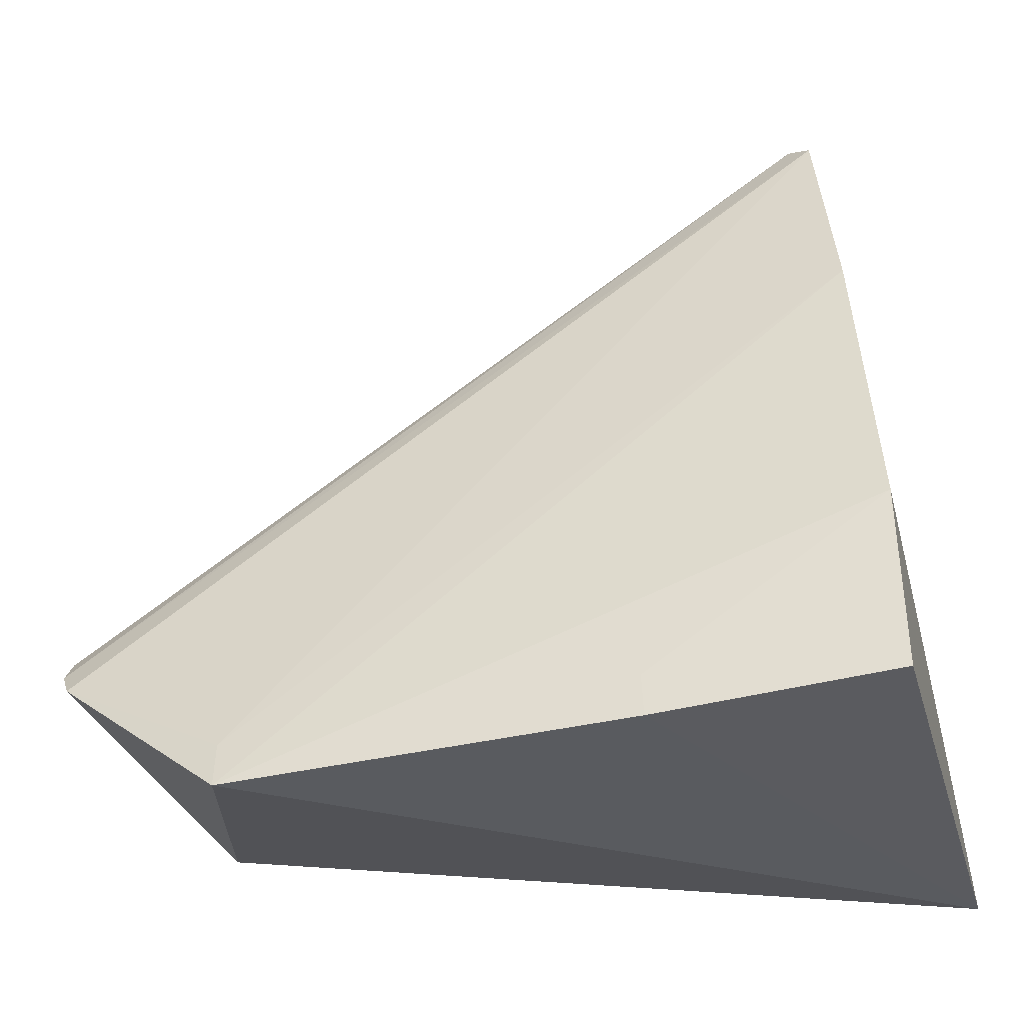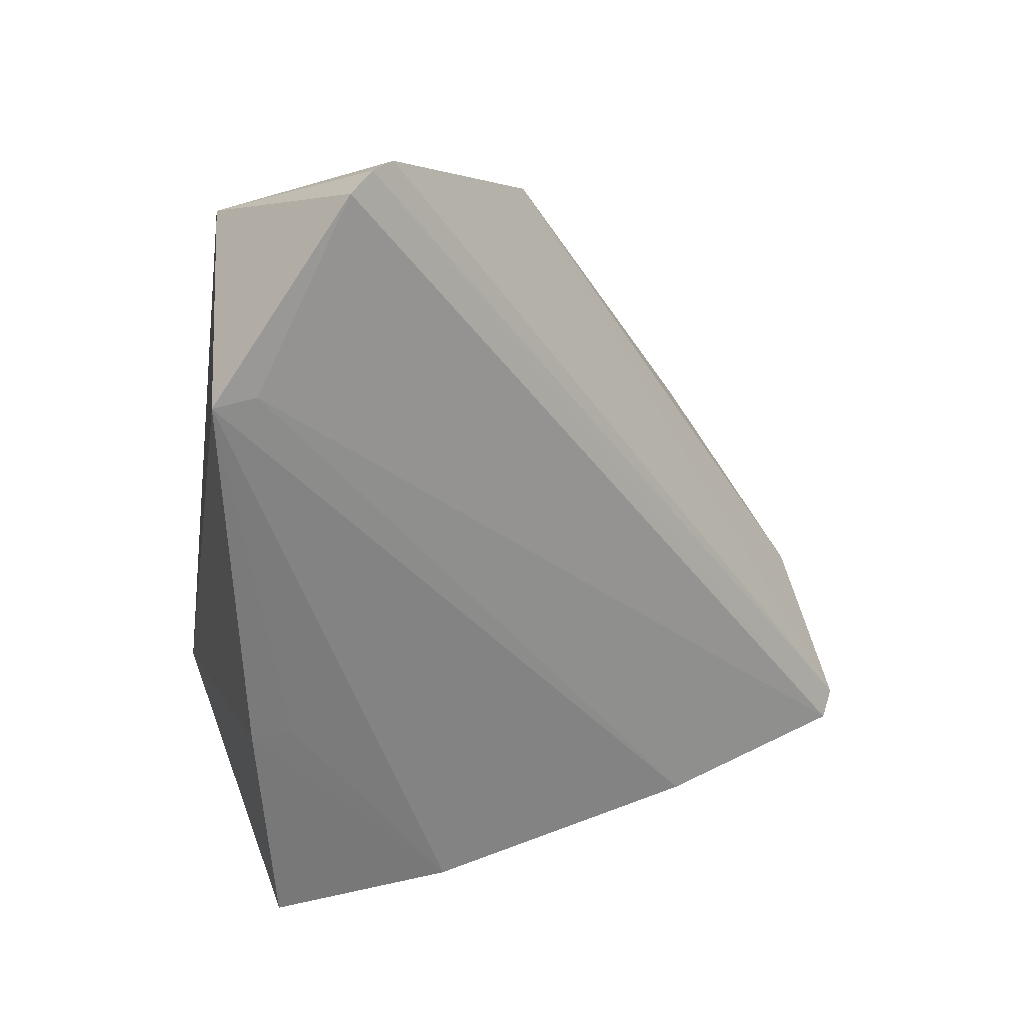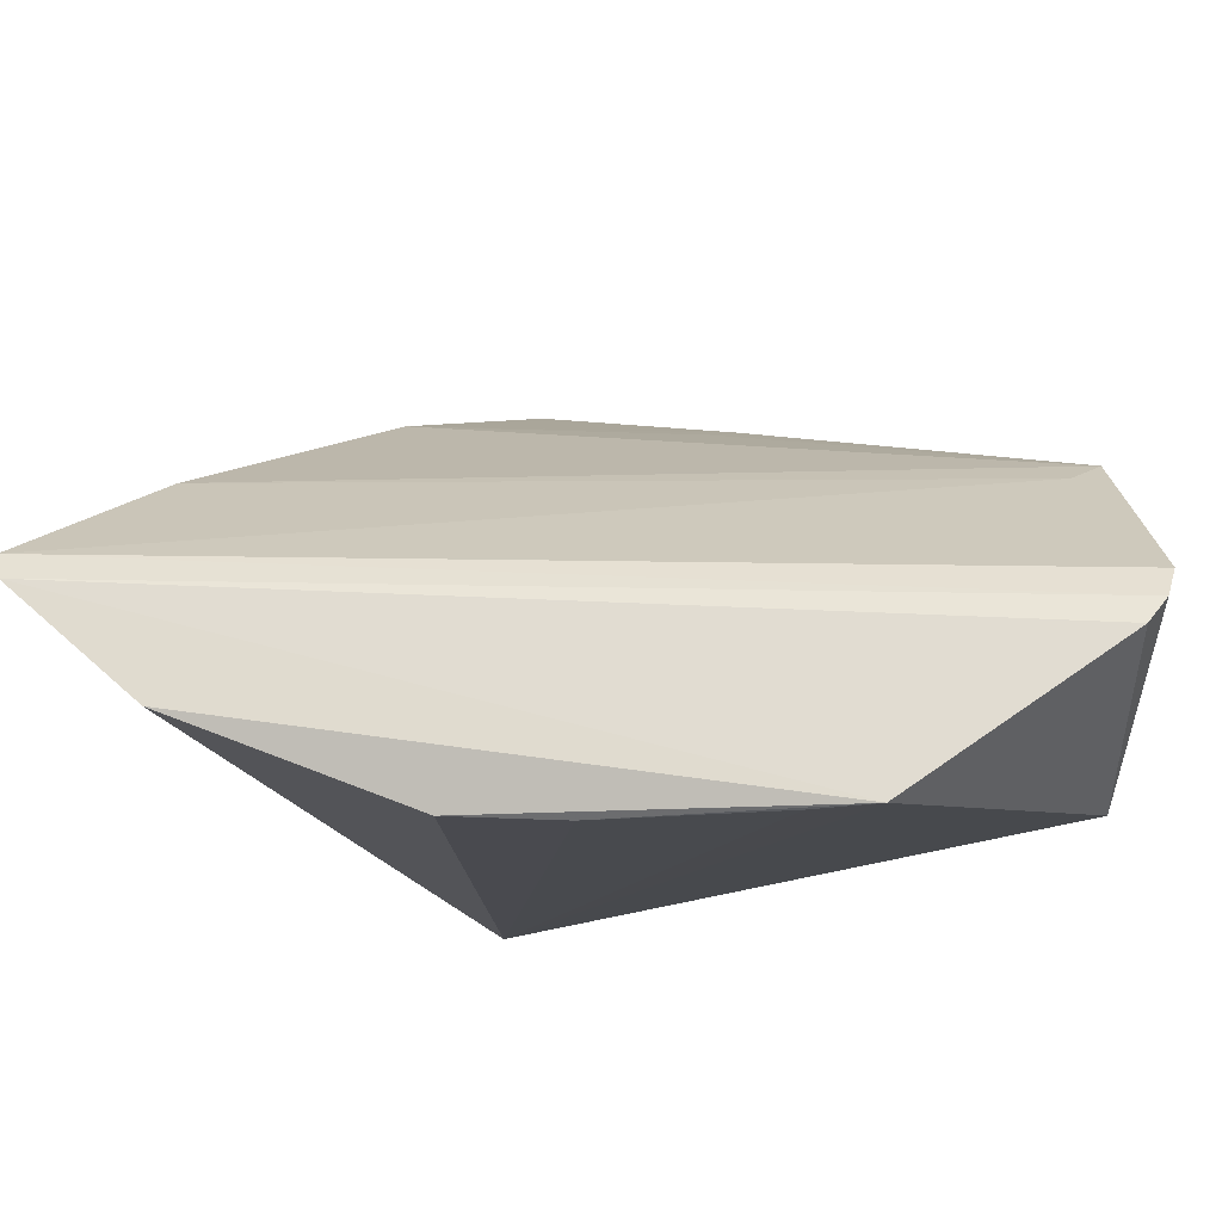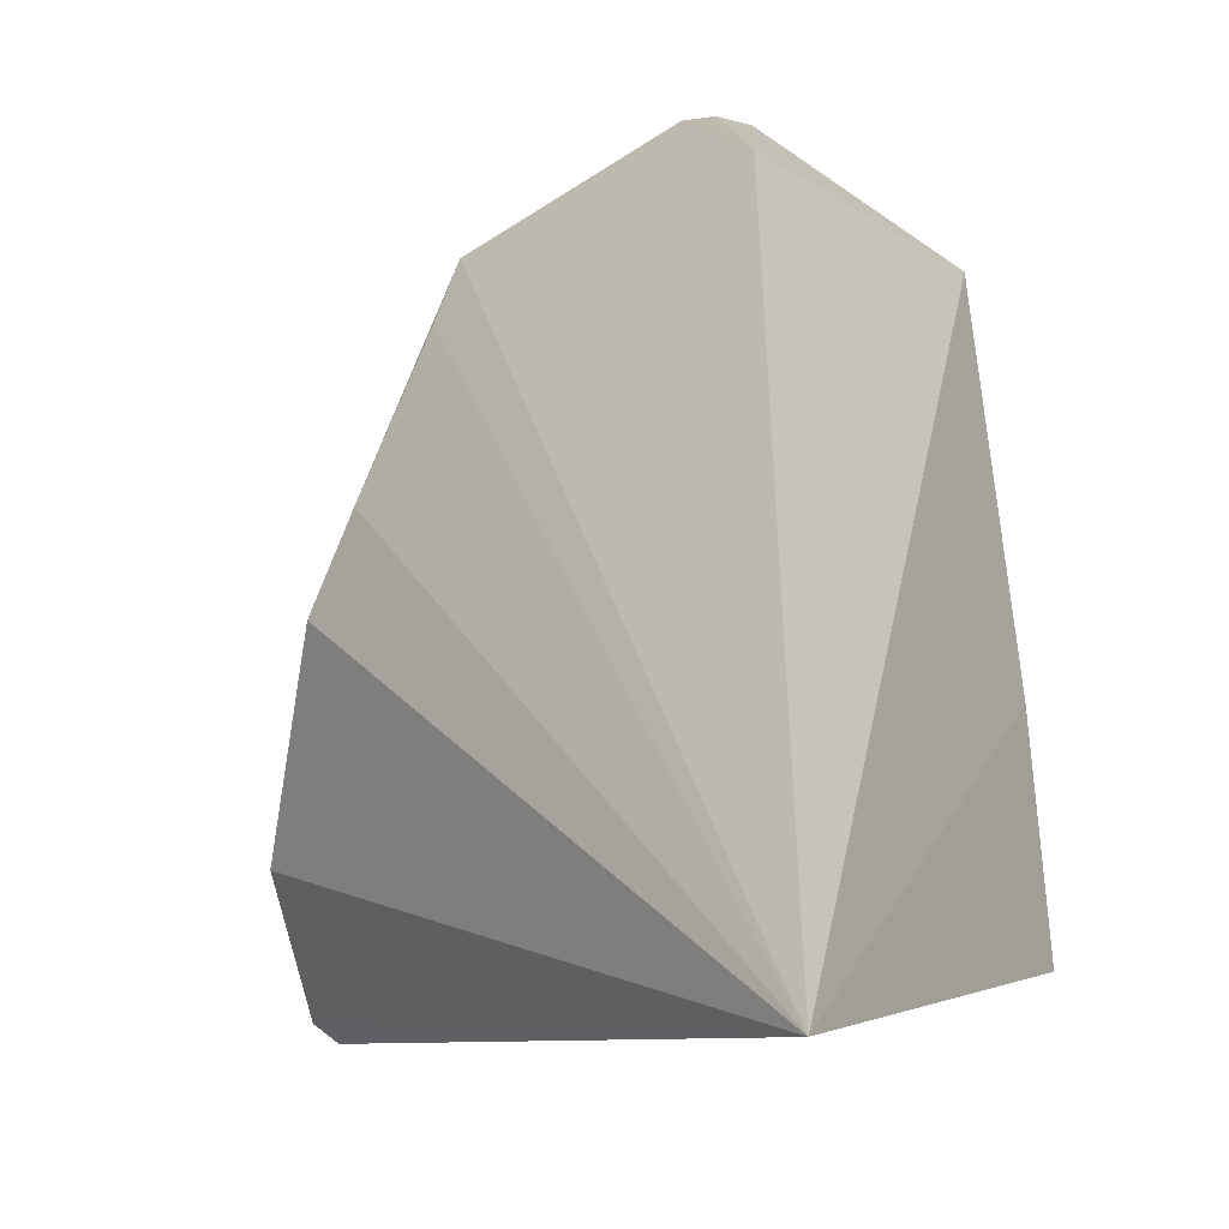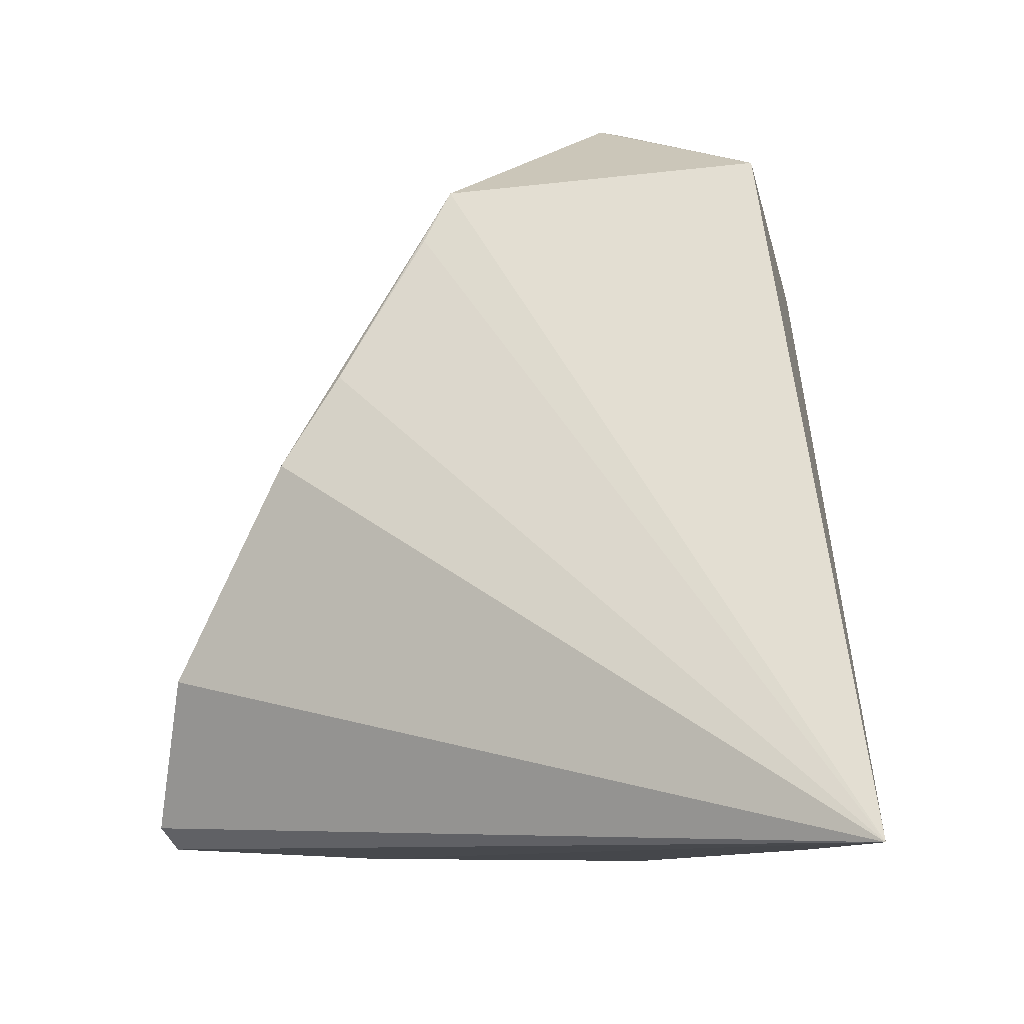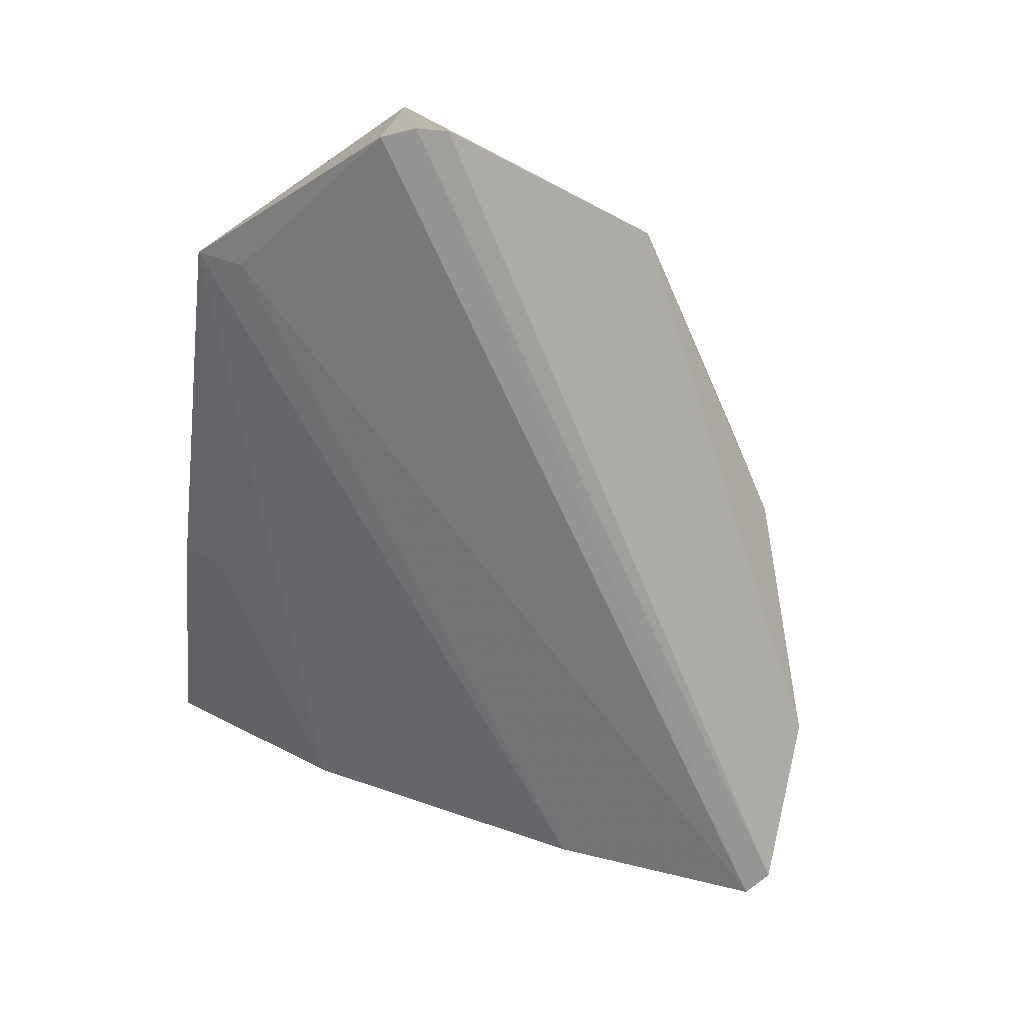
<metadata>
{"format":"obj","ext":"obj","renderer":"f3d","projection":"perspective","resolution":1024,"background":"white","views":[{"elev":66.2,"azim":84.8,"up":"+Y"},{"elev":44.1,"azim":172.9,"up":"+Z"},{"elev":-8.2,"azim":-50.8,"up":"+Y"},{"elev":-17.8,"azim":39.0,"up":"+Z"},{"elev":-23.1,"azim":10.5,"up":"+Z"},{"elev":48.5,"azim":-140.9,"up":"+Z"}]}
</metadata>
<code>
v -0.00832 0.02068 0.1084
v 0.001802 0.006849 0.09758
v 0.001925 0.03933 0.04957
v -0.0484 0.02272 0.04768
v -0.02273 0.006214 0.09705
v 0.009072 0.0003371 0.03964
v 0.002935 0.02997 0.0971
v -0.01174 0.01695 0.1083
v -0.01211 0.0366 0.04854
v -0.03595 0.005798 0.07353
v -0.00038 0.0287 0.09672
v 0.002629 0.03603 0.06741
v -0.01009 0.01872 0.1089
v -0.04933 0.02092 0.04903
v -0.0336 0.02934 0.04789
v -0.03139 0.005439 0.08071
v -0.0005111 0.03539 0.06726
v -0.04573 0.01259 0.05852
v -0.02477 0.005899 0.09266
f 6 2 5
f 7 1 2
f 7 2 6
f 8 5 2
f 9 3 6
f 11 4 1
f 11 1 7
f 12 7 6
f 12 6 3
f 12 3 9
f 13 8 2
f 13 2 1
f 13 1 4
f 14 5 8
f 14 4 6
f 14 13 4
f 14 8 13
f 15 9 6
f 15 6 4
f 15 7 9
f 15 11 7
f 15 4 11
f 16 10 6
f 16 5 10
f 17 12 9
f 17 9 7
f 17 7 12
f 18 10 5
f 18 5 14
f 18 14 6
f 18 6 10
f 19 16 6
f 19 6 5
f 19 5 16

</code>
